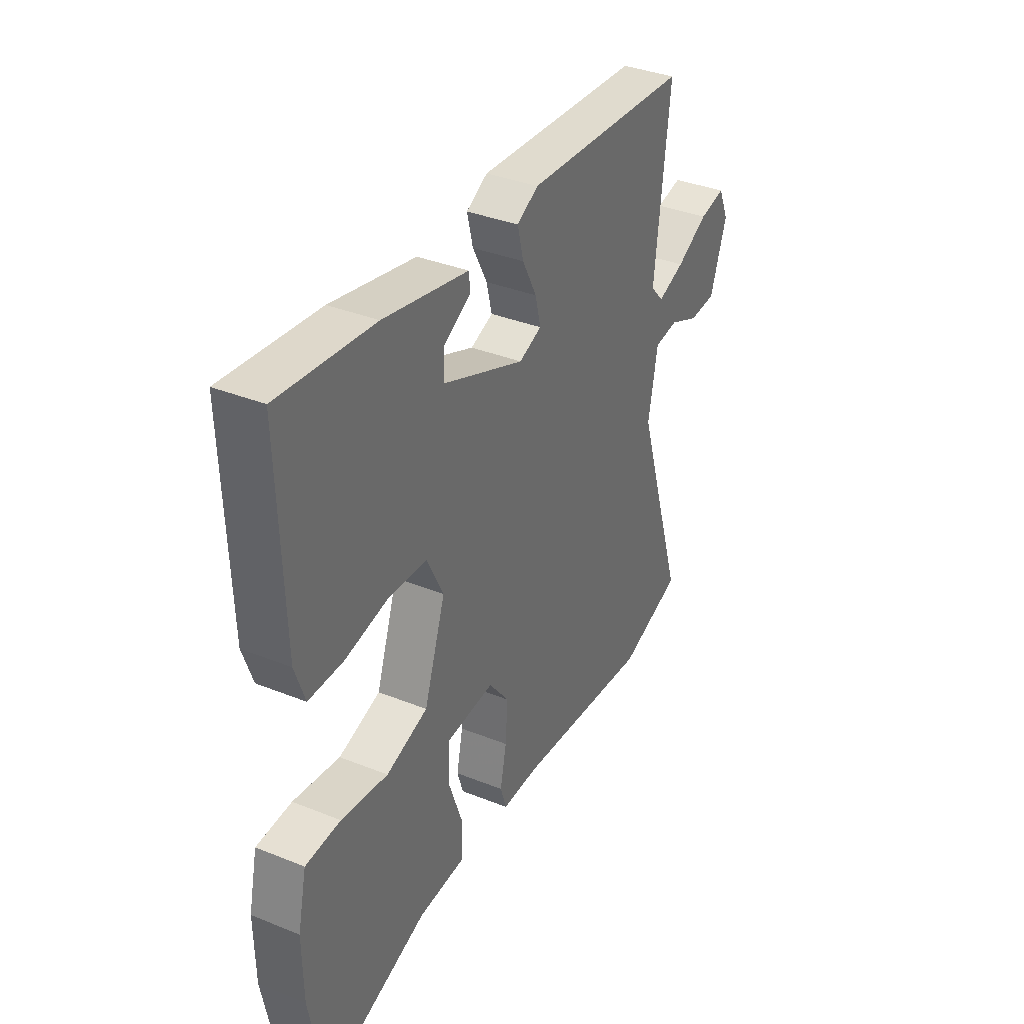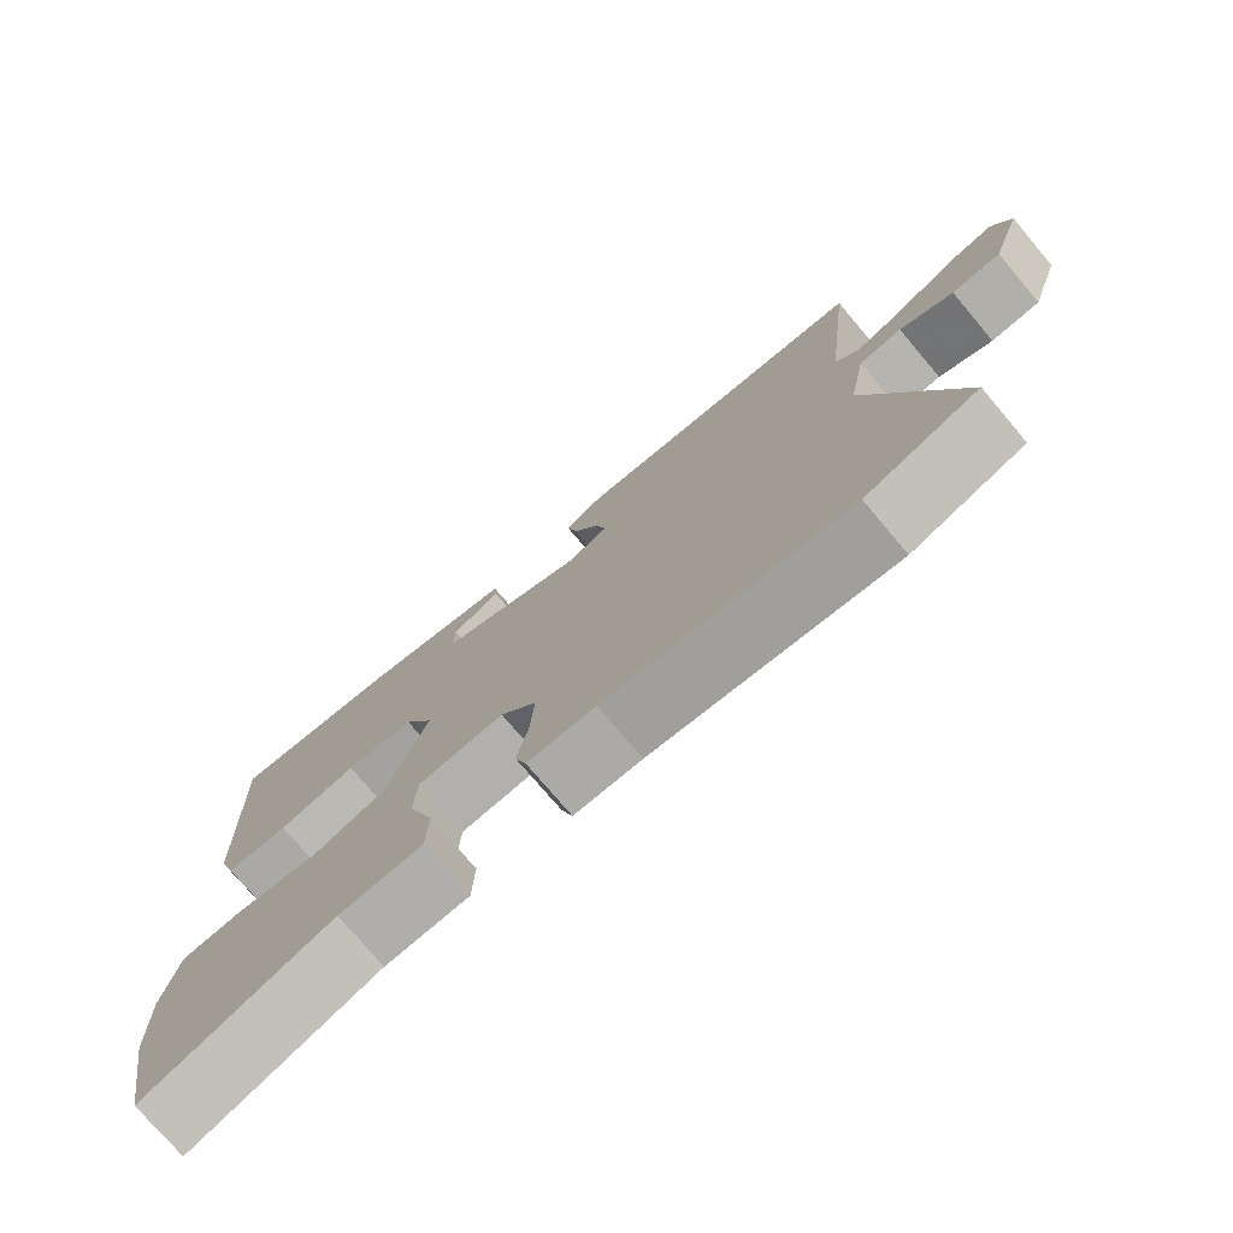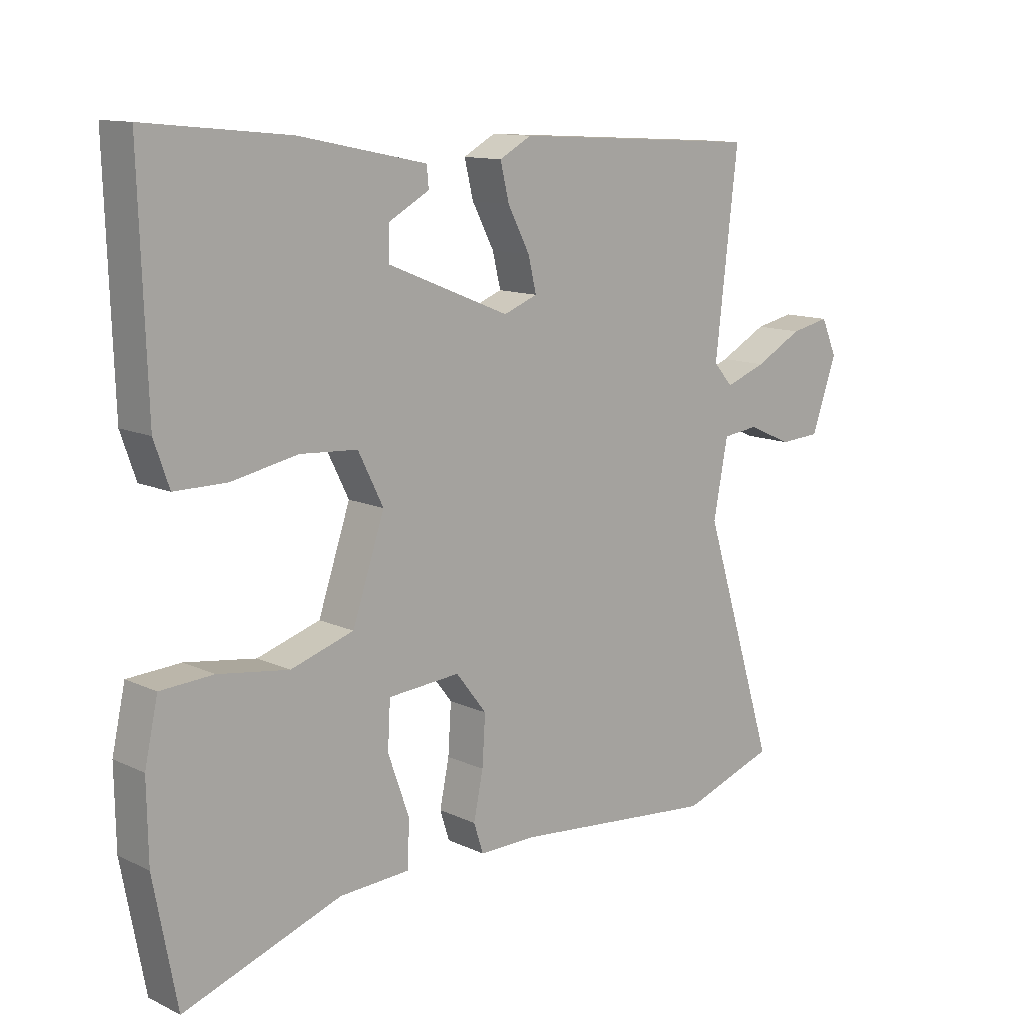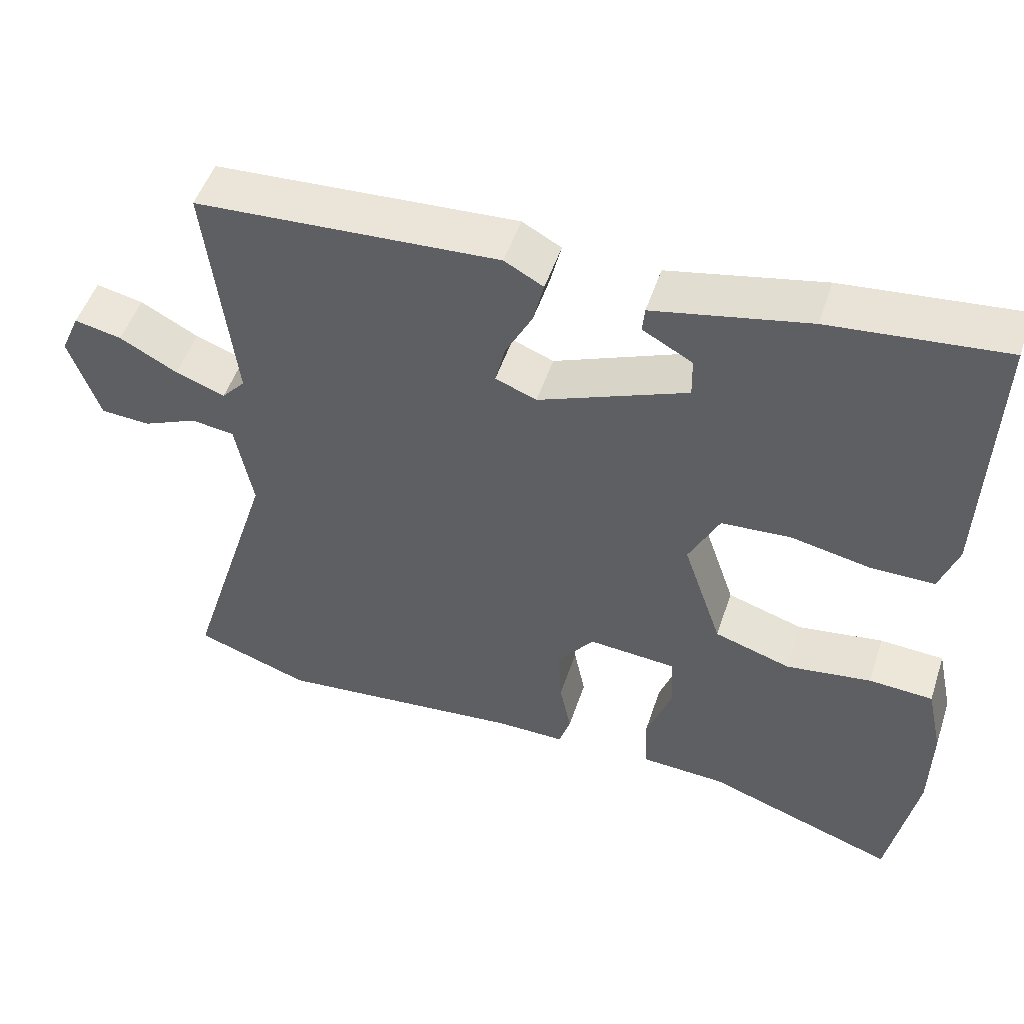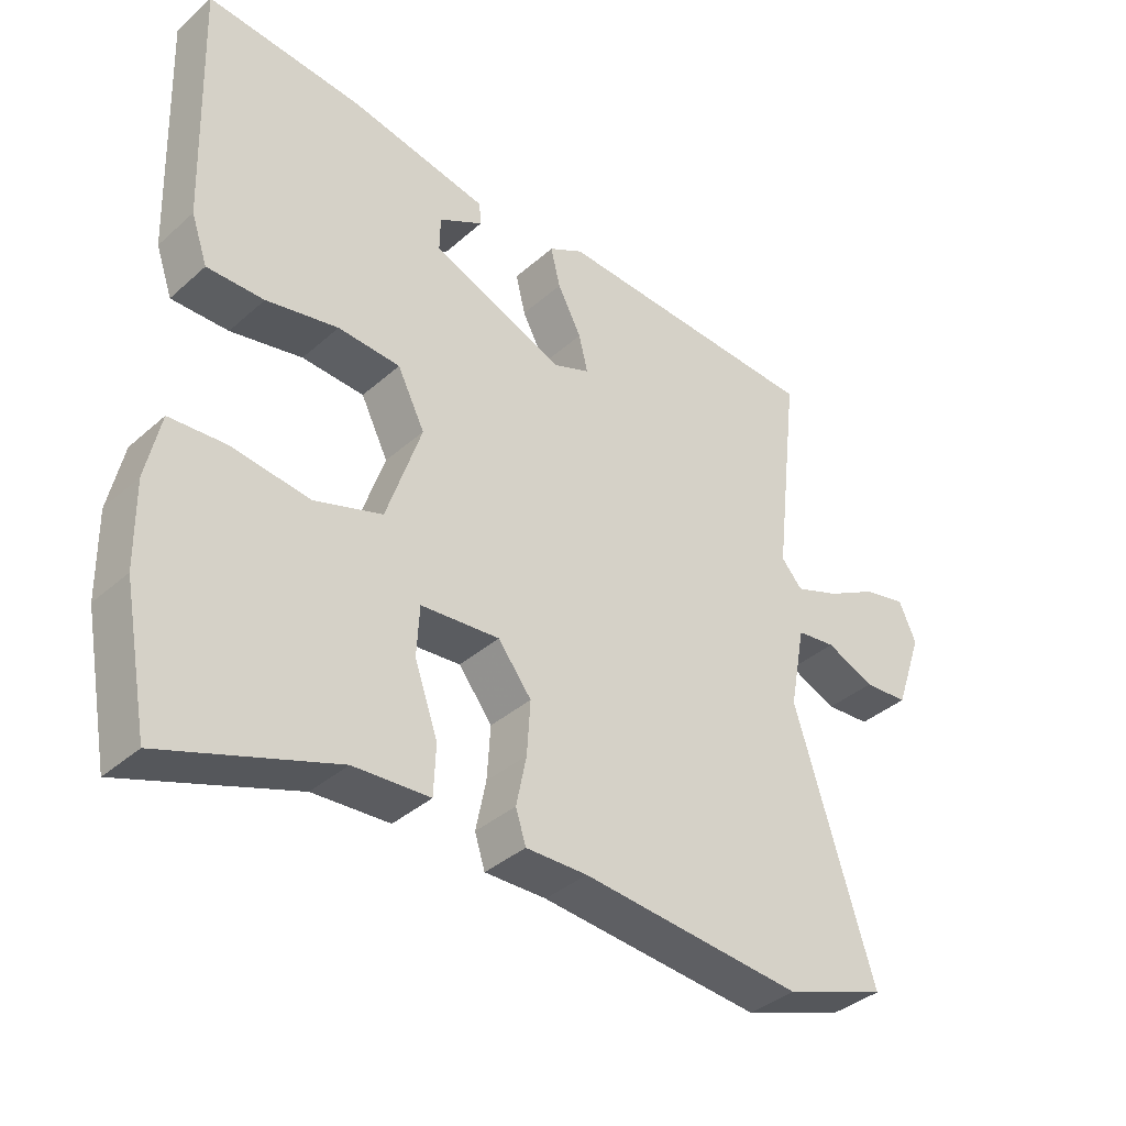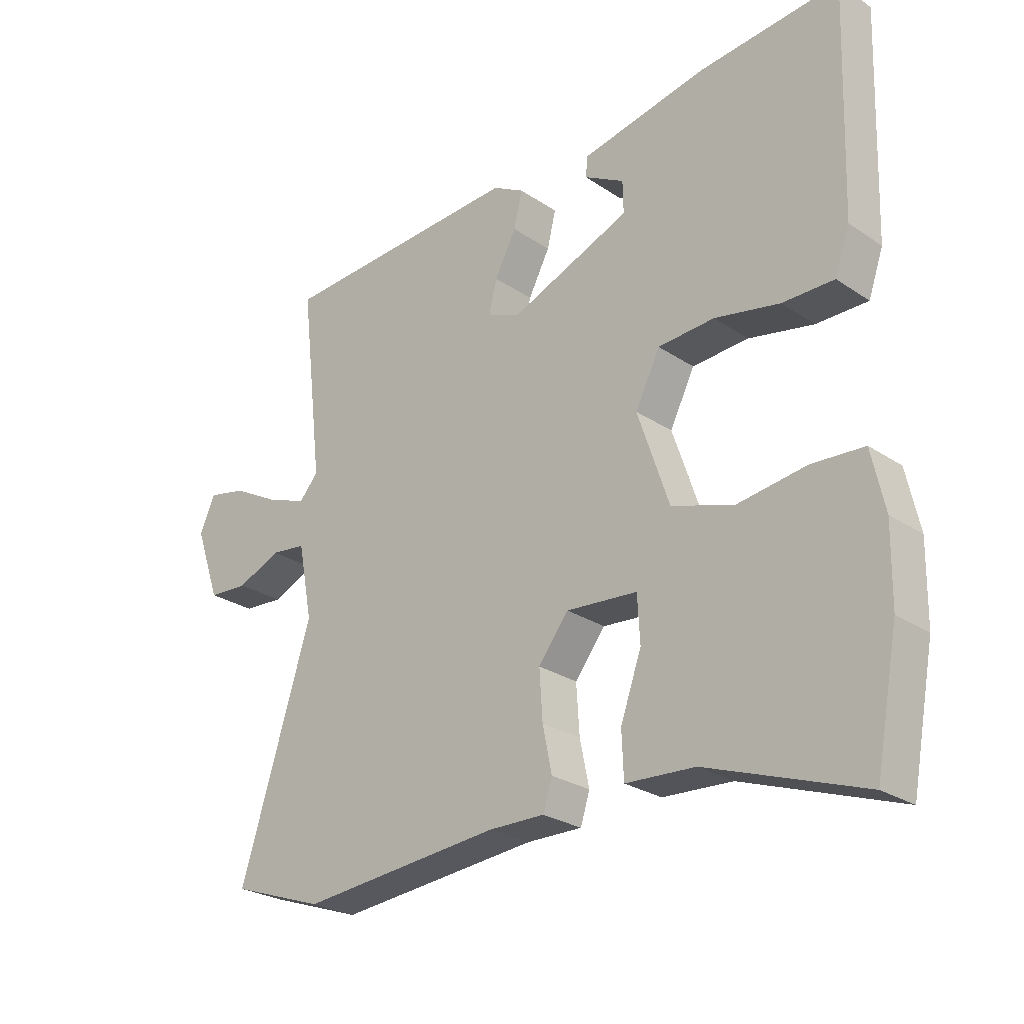
<metadata>
{"format":"obj","ext":"obj","renderer":"f3d","projection":"perspective","resolution":1024,"background":"white","views":[{"elev":36.1,"azim":117.7,"up":"+Z"},{"elev":-75.4,"azim":-139.8,"up":"+Z"},{"elev":12.1,"azim":137.7,"up":"+Z"},{"elev":50.3,"azim":18.1,"up":"+Z"},{"elev":-37.3,"azim":138.4,"up":"+Z"},{"elev":-25.8,"azim":43.2,"up":"+Z"}]}
</metadata>
<code>
v 0.511 0.07 0.499
v 0.499 0.07 0.14
v 0.475 0.07 0.071
v 0.392 0.07 0.071
v 0.287 0.07 0.092
v 0.196 0.07 0.086
v 0.156 0.07 0.006
v 0.207 0.07 -0.145
v 0.307 0.07 -0.177
v 0.419 0.07 -0.161
v 0.503 0.07 -0.166
v 0.524 0.07 -0.262
v 0.522 0.07 -0.385
v 0.485 0.07 -0.581
v 0.234 0.07 -0.493
v 0.122 0.07 -0.487
v 0.119 0.07 -0.414
v 0.153 0.07 -0.318
v 0.149 0.07 -0.244
v 0.034 0.07 -0.235
v -0.015 0.07 -0.298
v -0.01 0.07 -0.376
v 0.005 0.07 -0.449
v -0.01 0.07 -0.496
v -0.1 0.07 -0.495
v -0.425 0.07 -0.526
v -0.575 0.07 -0.474
v -0.459 0.07 -0.101
v -0.482 0.07 0.02
v -0.539 0.07 0.027
v -0.61 0.07 -0.004
v -0.675 0.07 0
v -0.715 0.07 0.115
v -0.69 0.07 0.172
v -0.628 0.07 0.159
v -0.552 0.07 0.118
v -0.487 0.07 0.094
v -0.456 0.07 0.129
v -0.492 0.07 0.439
v -0.095 0.07 0.462
v -0.044 0.07 0.434
v -0.058 0.07 0.376
v -0.093 0.07 0.309
v -0.106 0.07 0.255
v -0.052 0.07 0.234
v 0.143 0.07 0.313
v 0.142 0.07 0.365
v 0.077 0.07 0.401
v 0.08 0.07 0.434
v 0.283 0.07 0.476
v 0.511 0 0.499
v 0.499 0 0.14
v 0.475 0 0.071
v 0.392 0 0.071
v 0.287 0 0.092
v 0.196 0 0.086
v 0.156 0 0.006
v 0.207 0 -0.145
v 0.307 0 -0.177
v 0.419 0 -0.161
v 0.503 0 -0.166
v 0.524 0 -0.262
v 0.522 0 -0.385
v 0.485 0 -0.581
v 0.234 0 -0.493
v 0.122 0 -0.487
v 0.119 0 -0.414
v 0.153 0 -0.318
v 0.149 0 -0.244
v 0.034 0 -0.235
v -0.015 0 -0.298
v -0.01 0 -0.376
v 0.005 0 -0.449
v -0.01 0 -0.496
v -0.1 0 -0.495
v -0.425 0 -0.526
v -0.575 0 -0.474
v -0.459 0 -0.101
v -0.482 0 0.02
v -0.539 0 0.027
v -0.61 0 -0.004
v -0.675 0 0
v -0.715 0 0.115
v -0.69 0 0.172
v -0.628 0 0.159
v -0.552 0 0.118
v -0.487 0 0.094
v -0.456 0 0.129
v -0.492 0 0.439
v -0.095 0 0.462
v -0.044 0 0.434
v -0.058 0 0.376
v -0.093 0 0.309
v -0.106 0 0.255
v -0.052 0 0.234
v 0.143 0 0.313
v 0.142 0 0.365
v 0.077 0 0.401
v 0.08 0 0.434
v 0.283 0 0.476
f 47 48 49 50
f 46 47 50 1
f 40 41 42 43
f 38 39 40 43
f 37 38 43 44
f 33 34 35 36
f 33 36 37
f 30 31 32 33
f 29 30 33 37
f 28 29 37 44
f 25 26 27 28
f 22 23 24 25
f 21 22 25 28
f 20 21 28 44
f 15 16 17 18
f 15 18 19
f 14 15 19
f 13 14 19
f 12 13 19
f 9 10 11 12
f 8 9 12 19
f 7 8 19 20
f 2 3 4 5
f 46 1 2 5
f 45 46 5 6
f 20 44 45
f 6 7 20 45
f 100 99 98 97
f 51 100 97 96
f 93 92 91 90
f 93 90 89 88
f 94 93 88 87
f 86 85 84 83
f 87 86 83
f 83 82 81 80
f 87 83 80 79
f 94 87 79 78
f 78 77 76 75
f 75 74 73 72
f 78 75 72 71
f 94 78 71 70
f 68 67 66 65
f 69 68 65
f 69 65 64
f 69 64 63
f 69 63 62
f 62 61 60 59
f 69 62 59 58
f 70 69 58 57
f 55 54 53 52
f 55 52 51 96
f 56 55 96 95
f 95 94 70
f 95 70 57 56
f 1 51 52 2
f 2 52 53 3
f 3 53 54 4
f 4 54 55 5
f 5 55 56 6
f 6 56 57 7
f 7 57 58 8
f 8 58 59 9
f 9 59 60 10
f 10 60 61 11
f 11 61 62 12
f 12 62 63 13
f 13 63 64 14
f 14 64 65 15
f 15 65 66 16
f 16 66 67 17
f 17 67 68 18
f 18 68 69 19
f 19 69 70 20
f 20 70 71 21
f 21 71 72 22
f 22 72 73 23
f 23 73 74 24
f 24 74 75 25
f 25 75 76 26
f 26 76 77 27
f 27 77 78 28
f 28 78 79 29
f 29 79 80 30
f 30 80 81 31
f 31 81 82 32
f 32 82 83 33
f 33 83 84 34
f 34 84 85 35
f 35 85 86 36
f 36 86 87 37
f 37 87 88 38
f 38 88 89 39
f 39 89 90 40
f 40 90 91 41
f 41 91 92 42
f 42 92 93 43
f 43 93 94 44
f 44 94 95 45
f 45 95 96 46
f 46 96 97 47
f 47 97 98 48
f 48 98 99 49
f 49 99 100 50
f 50 100 51 1

</code>
